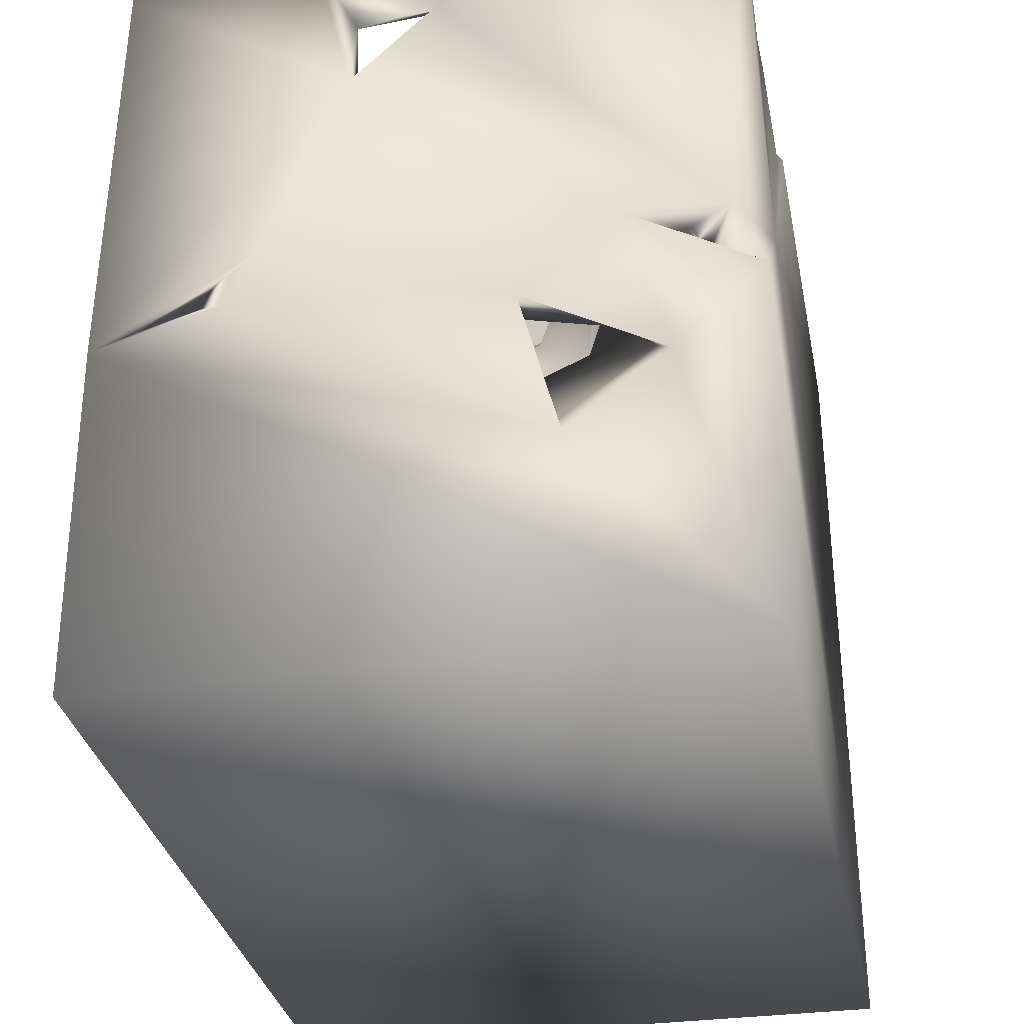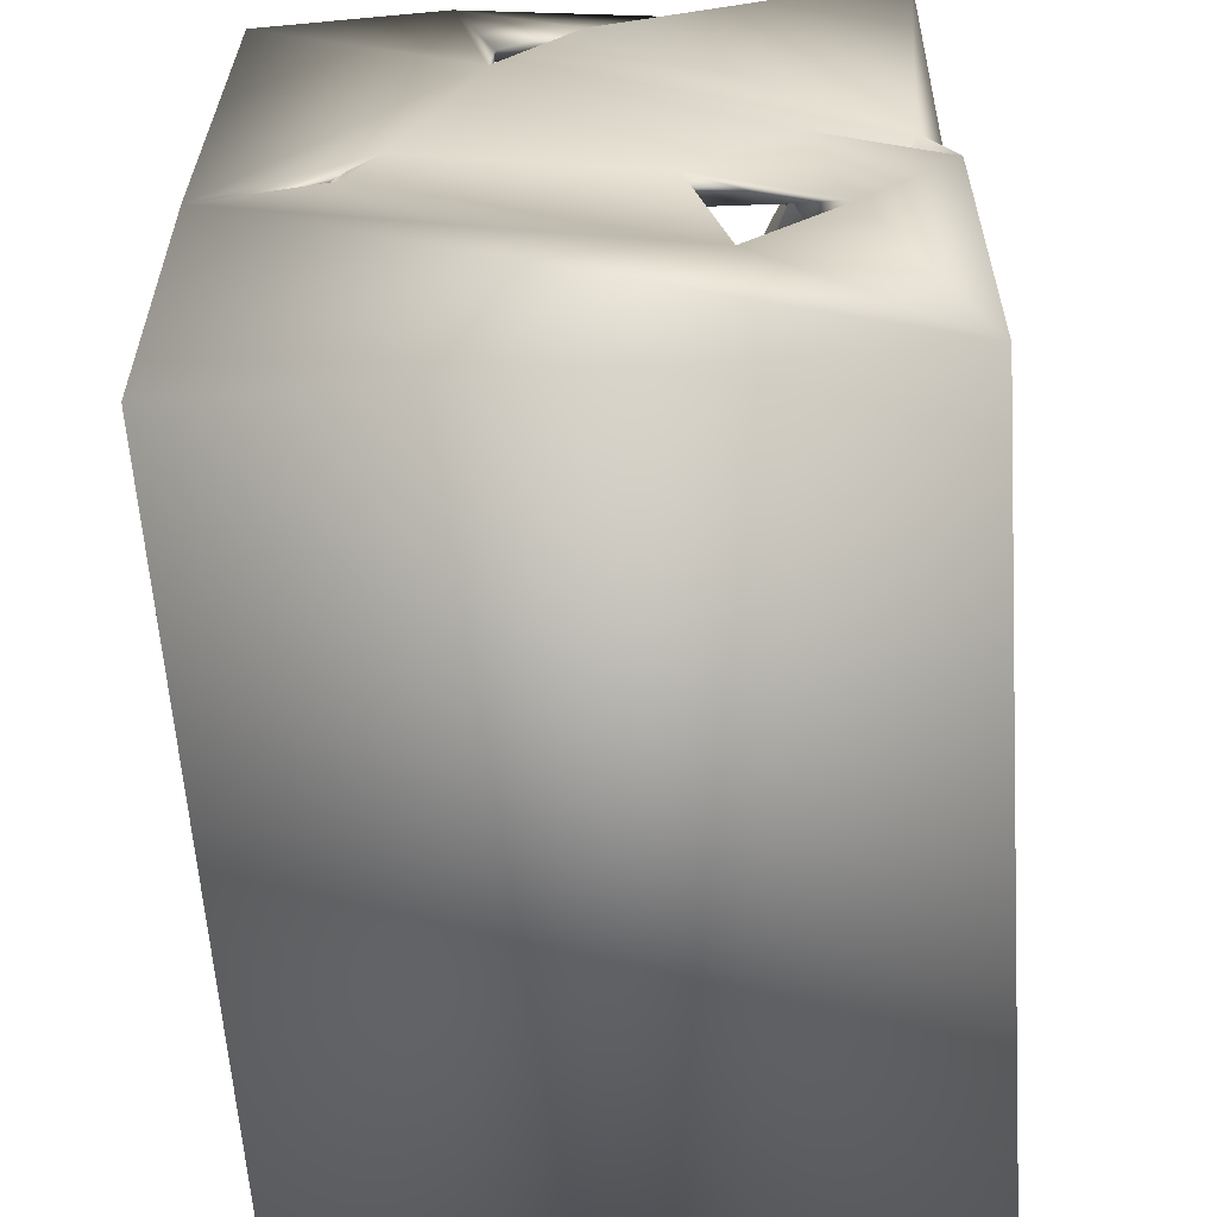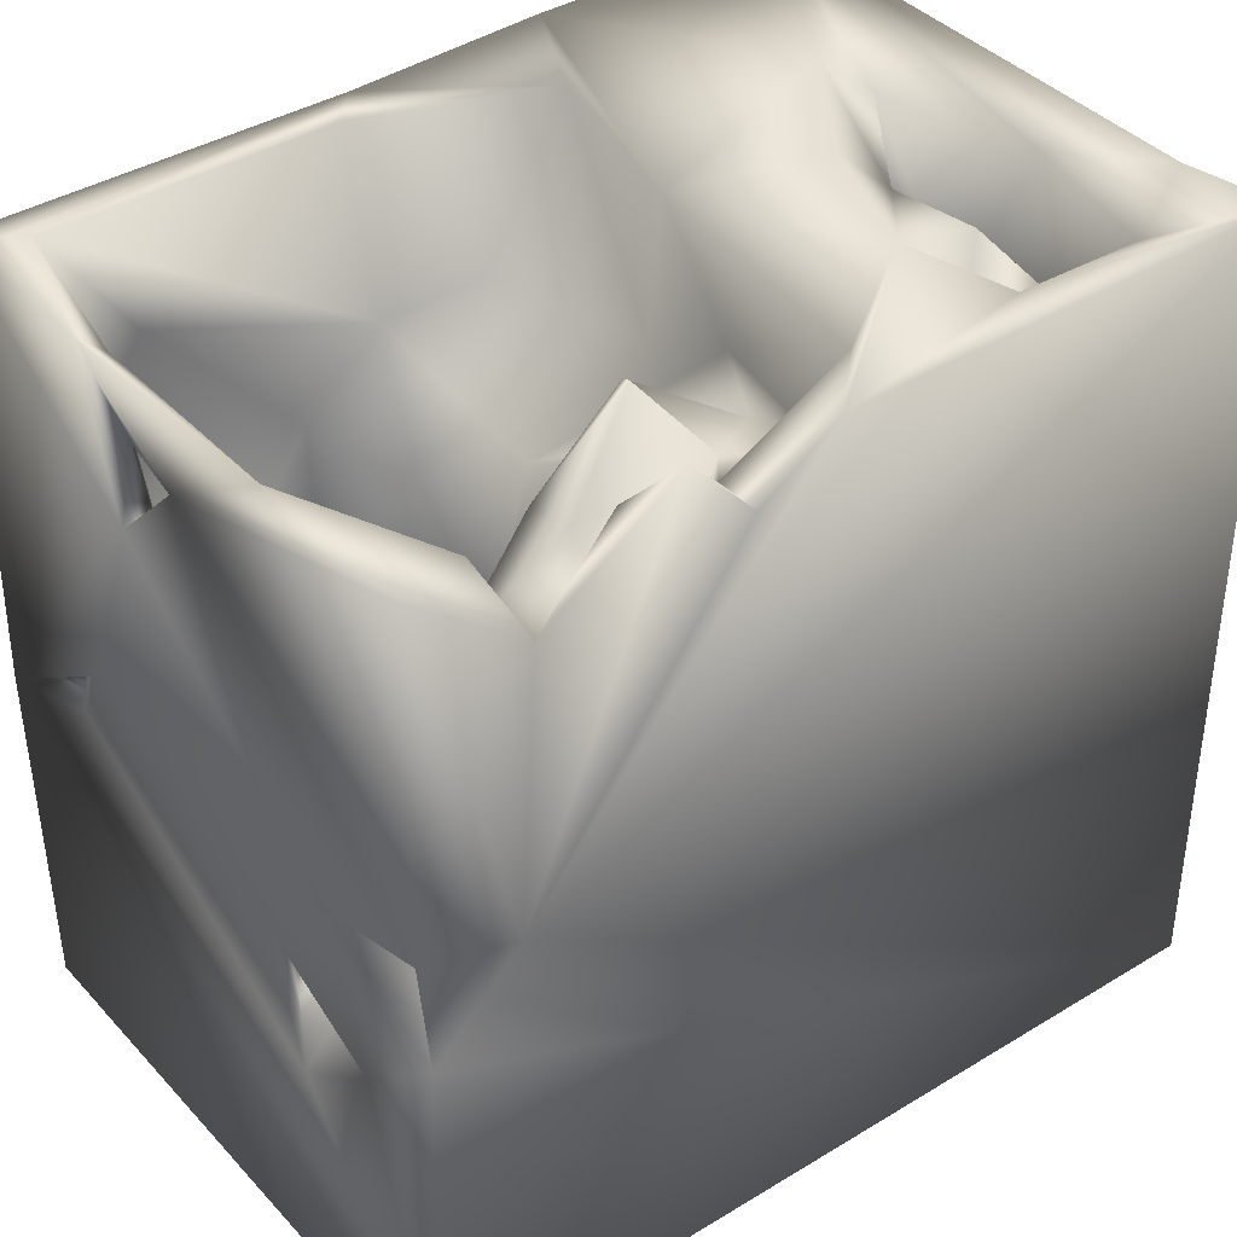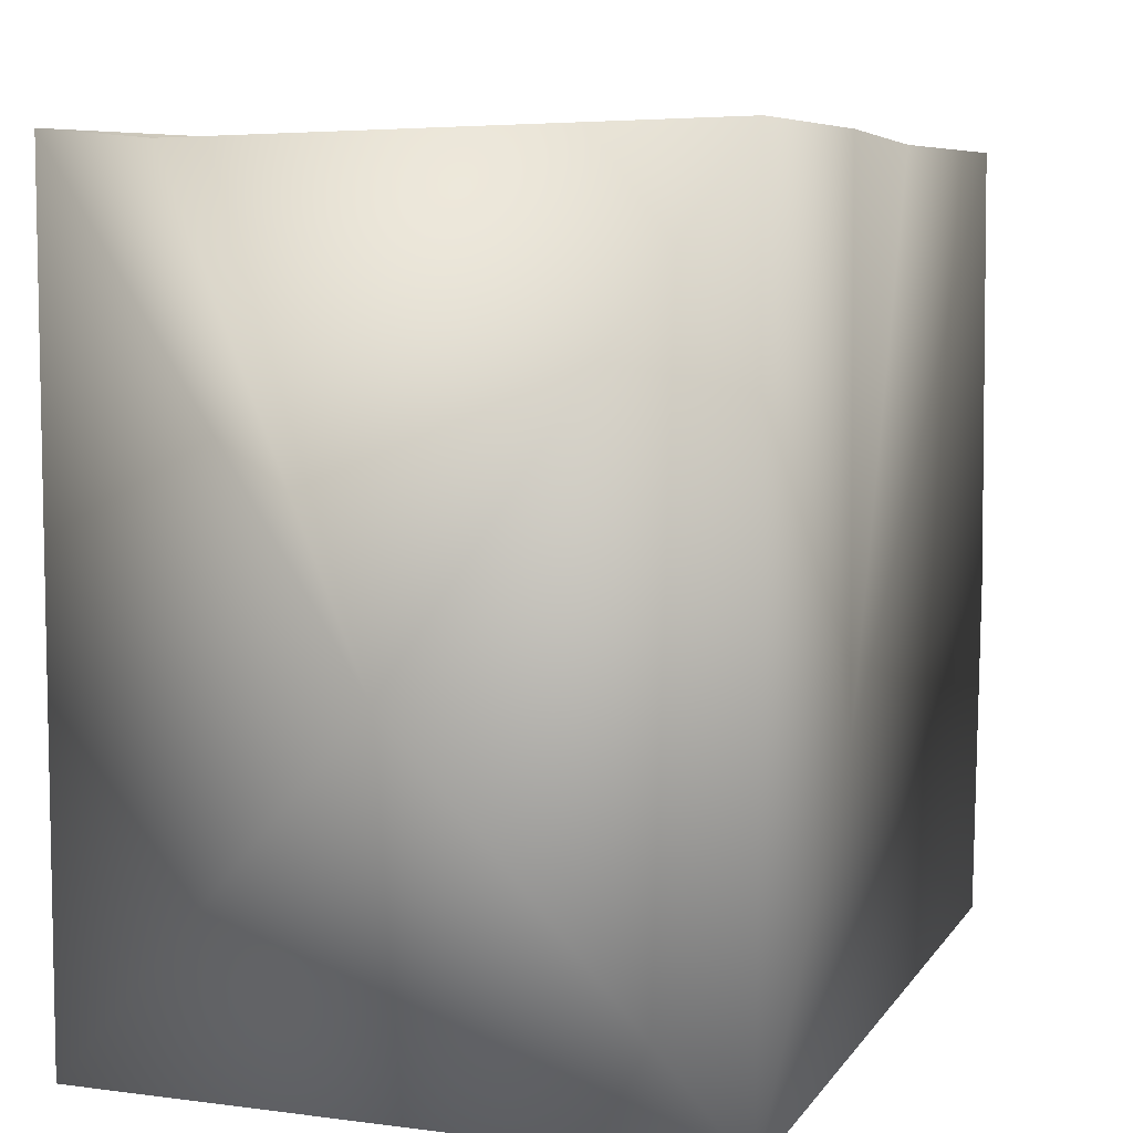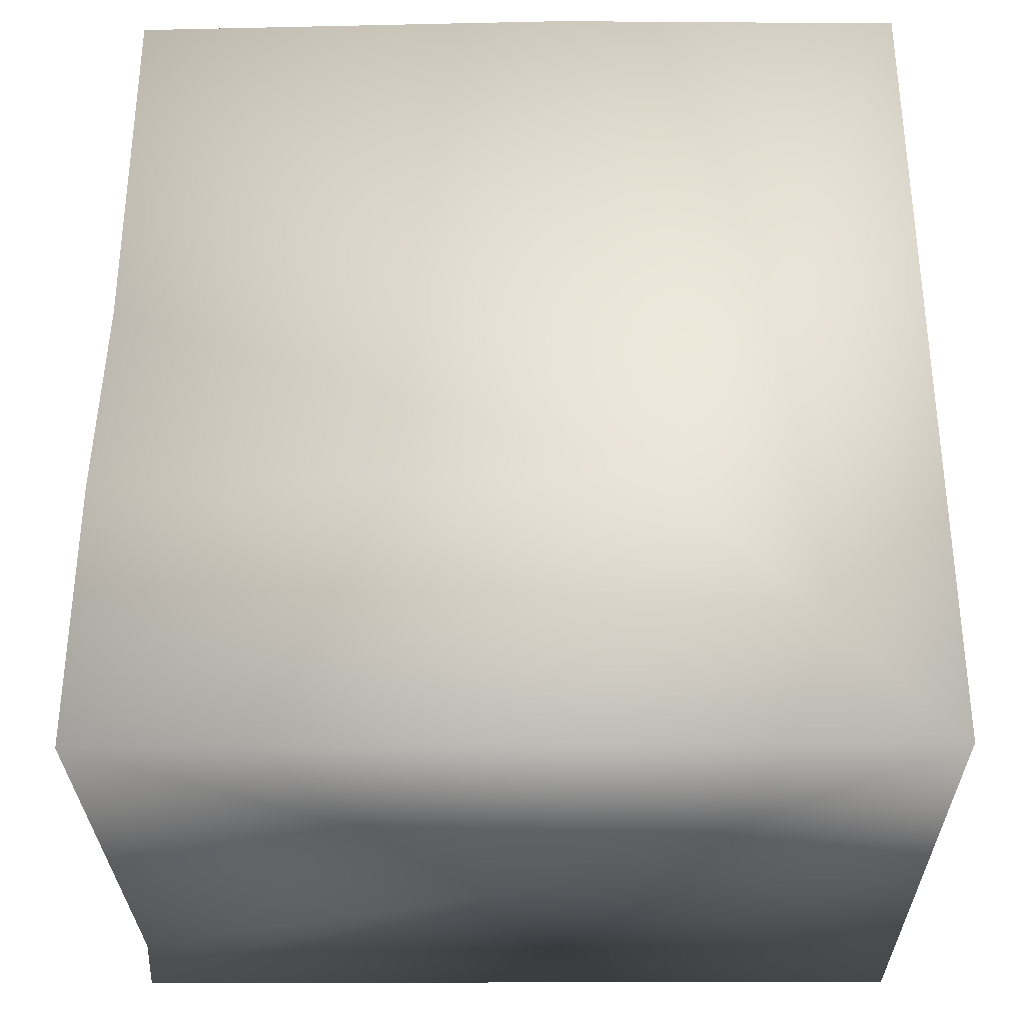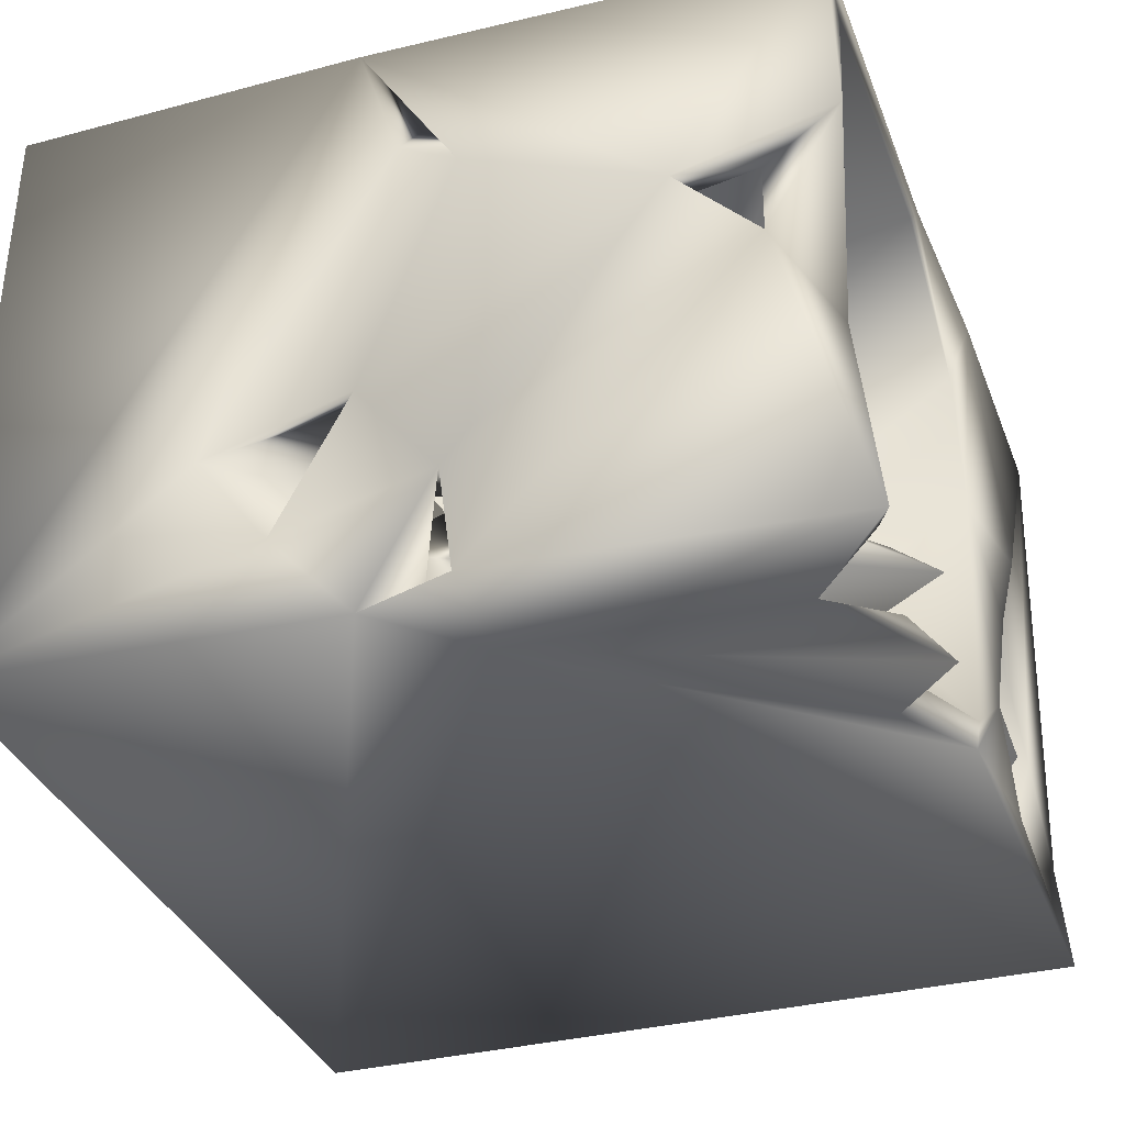
<metadata>
{"format":"obj","ext":"obj","renderer":"f3d","projection":"perspective","resolution":1024,"background":"white","views":[{"elev":-32.3,"azim":100.9,"up":"+Y"},{"elev":-60.0,"azim":93.8,"up":"+Y"},{"elev":38.2,"azim":142.1,"up":"+Y"},{"elev":7.8,"azim":-70.1,"up":"+Y"},{"elev":59.3,"azim":-90.3,"up":"+Z"},{"elev":-34.3,"azim":108.9,"up":"+Z"}]}
</metadata>
<code>
o Liquid_Domain
v -8.425 -9.086 6.165
v 8.389 -9.082 6.134
v 8.478 -9.09 -6.055
v -8.429 -9.083 -6.211
v 8.439 -2.067 6.192
v -0.4559 -7.468 2.869
v -3.728 -7.611 -0.5022
v -4.709 -7.543 4.151
v -2.265 -6.954 4.354
v -2.153 -7.199 -0.4203
v -2.76 -3.574 6.173
v -4.54 -5.977 4.311
v -6.754 -5.413 3.303
v 8.349 -1.265 3.731
v -8.457 -2.126 -0.2736
v -5.949 -5.983 1.689
v -4.66 -5.369 1.015
v -4.253 -4.813 -1.179
v 6.673 -6.131 3.869
v 8.3 -4.746 -2.462
v 6.648 -4.824 2.264
v -1.531 -4.614 1.755
v -6.757 -5.462 -1.443
v -6.29 -3.204 5.318
v -6.736 -3.663 1.429
v -1.992 -5.027 -1.982
v -2.724 -4.861 5.064
v -6.698 -4.503 -0.8512
v 7.531 -4.385 0.5514
v 6.235 -2.851 -0.1935
v 8.318 -3.31 -4.401
v 6.607 0.06535 -6.21
v 8.267 -1.66 -6.172
v -7.128 -2.524 2.765
v 2.389 -3.695 -2.303
v 8.382 -1.844 -1.698
v 1.937 -4.203 2.409
v 5.788 -3.544 -0.3024
v -5.397 -2.887 -1.827
v 2.169 -2.613 -3.79
v 0.9152 6.826 6.176
v 7.419 -3.236 5.317
v 1.485 -3.348 4.863
v -5.308 -3.084 2.223
v 4.29 -2.639 1.898
v -6.788 -2.051 -0.4206
v 1.413 -2.472 -0.6293
v 7.818 -1.955 -1.633
v 6.794 -3.503 -2.144
v 2.694 -2.02 5.312
v 0.4913 -2.145 4.615
v 5.976 -2.911 5.089
v 3.43 -2.641 3.414
v 7.844 -0.9104 4.563
v -1.711 -1.994 0.4709
v -2.649 -1.438 -1.136
v 5.465 -1.194 -2.54
v 6.88 -2.175 -3.974
v -6.116 -0.5912 2.209
v -6.544 -2.106 -2.878
v 7.985 -2.495 -3.438
v -2.05 -0.849 4.419
v 8.355 -0.2616 -3.634
v 6.883 -1.035 -4.934
v 7.396 -0.1121 4.878
v 1.435 -1.925 1.356
v 7.748 2.162 3.539
v 2.433 0.5686 0.03717
v -4.654 -1.384 -1.598
v 8.095 -0.08291 -5.583
v -8.431 7.106 6.135
v 7.281 2.318 5.174
v 7.164 -0.02516 -3.523
v 2.849 1.431 5.156
v -6.308 1.233 4.76
v -1.861 1.025 3.537
v -6.928 1.014 -2.994
v 1.019 1.835 -1.824
v -4.953 0.0202 -3.121
v -6.636 -1.053 -4.21
v -2.235 0.4071 -0.3171
v 7.706 1.994 -2.609
v 6.563 0.6615 -4.637
v -3.083 7.023 6.182
v 8.334 -0.1086 3.134
v -5.478 1.765 3.139
v 2.183 1.253 2.64
v 6.669 -0.003507 -4.973
v -3.082 3.169 4.448
v -6.645 3.138 -0.9183
v 8.342 3.79 1.549
v -6.791 3.928 2.645
v 4.177 1.949 -3.314
v -8.381 7.02 -6.175
v -6.806 2.04 -4.523
v 5.172 1.242 -4.943
v 6.203 5.426 -6.12
v 8.289 6.777 6.131
v 5.714 4.428 5.333
v 7.734 3.486 1.507
v -4.524 2.718 -0.9316
v 6.104 1.49 -3.598
v 5.824 3.657 -3.634
v -3.935 4.657 4.8
v 0.4647 2.837 -0.6881
v 7.348 2.829 -5.071
v 8.329 7.076 -6.131
v 0.9085 1.935 1.324
v -4.097 3.454 2.086
v 3.946 4.838 -2.916
v -0.8946 3.128 4.923
v 1.282 2.979 5.057
v -5.939 2.632 -3.705
v 3.247 2.47 -4.971
v -0.5665 4.34 -2.601
v 7.674 5.929 -0.6537
v 0.7744 6.896 -6.166
v -5.438 4.386 3.278
v 7.579 6.055 2.777
v -1.763 3.245 1.488
v -1.705 4.193 -0.7109
v 8.355 5.412 -0.1374
v 1.711 5.854 -2.295
v 3.837 4.901 -3.776
v 5.729 4.026 -5.223
v -5.125 5.969 -0.7139
v -5.558 5.289 -4.634
v -7.089 6.016 -4.43
v 2.268 5.834 -6.121
v -4.895 4.95 1.331
v -1.073 6.909 0.28
v 0.7811 4.71 -3.457
v 6.728 6.612 -5.299
v -2.298 6.658 4.395
v -4.172 4.509 -3.637
v -0.143 5.123 -4.987
v -4.202 5.69 3.084
v 8.068 5.352 1.499
v -8.302 6.846 -4.064
v -6.875 6.765 -2.274
v -3.596 4.96 -4.923
v 7.332 6.759 5.382
v 8.361 6.884 2.312
v -6.604 6.348 1.393
v -0.5625 6.777 -4.828
v 2.656 6.927 -3.667
v -3.391 6.961 -5.423
v 2.279 5.861 -5.256
v 1.546 6.773 5.459
v 4.27 6.453 -5.45
v 8.009 6.616 -2.194
v -3.08 6.818 -3.07
v -4.028 6.954 -0.5489
v -4.225 6.906 -3.594
v 3.488 7.138 -6.036
v -5.751 7.042 1.896
f 3 2 1
f 3 1 4
f 2 11 1
f 2 5 11
f 2 3 5
f 1 15 4
f 6 8 9
f 10 7 8
f 6 10 8
f 7 16 8
f 13 12 8
f 16 13 8
f 9 8 12
f 17 16 7
f 6 22 10
f 17 7 18
f 7 10 18
f 3 4 33
f 9 12 27
f 6 9 27
f 14 5 20
f 5 3 20
f 26 18 10
f 6 27 22
f 18 16 17
f 18 23 16
f 12 24 27
f 24 12 13
f 16 25 13
f 16 28 25
f 16 23 28
f 22 26 10
f 52 21 19
f 18 28 23
f 19 21 45
f 45 21 38
f 38 21 29
f 20 3 31
f 27 62 22
f 19 45 52
f 52 42 21
f 34 13 25
f 45 37 53
f 29 30 38
f 45 35 37
f 39 28 18
f 26 39 18
f 3 33 31
f 13 34 24
f 37 43 53
f 42 29 21
f 22 55 26
f 14 20 36
f 49 30 29
f 60 28 39
f 31 49 20
f 44 34 25
f 44 25 46
f 37 35 66
f 47 66 35
f 38 35 45
f 25 28 46
f 46 28 60
f 40 47 35
f 49 29 48
f 56 39 26
f 49 48 20
f 48 36 20
f 38 40 35
f 50 52 43
f 52 53 43
f 43 37 51
f 51 37 66
f 54 29 42
f 55 22 62
f 52 45 53
f 39 56 69
f 57 38 30
f 40 38 57
f 49 31 58
f 31 61 58
f 43 51 50
f 26 55 56
f 58 57 30
f 58 30 49
f 44 59 34
f 14 36 85
f 48 61 36
f 61 31 36
f 36 31 63
f 32 4 94
f 33 4 32
f 52 50 74
f 52 72 65
f 42 52 65
f 27 24 62
f 66 50 51
f 54 67 29
f 29 67 48
f 59 44 46
f 66 47 68
f 60 39 69
f 61 63 58
f 58 63 64
f 63 31 33
f 33 32 70
f 1 11 71
f 52 74 72
f 24 34 75
f 67 54 14
f 46 60 77
f 47 40 78
f 73 63 61
f 63 33 64
f 24 75 62
f 5 14 54
f 14 85 67
f 56 55 81
f 48 73 61
f 80 60 69
f 73 57 58
f 80 77 60
f 70 64 33
f 5 98 11
f 65 54 42
f 59 75 34
f 66 68 108
f 68 47 78
f 69 56 79
f 48 82 73
f 69 79 80
f 83 73 58
f 58 64 83
f 41 11 98
f 1 71 15
f 54 65 85
f 75 59 86
f 50 66 87
f 62 76 55
f 76 81 55
f 95 80 79
f 64 70 88
f 15 94 4
f 89 62 75
f 54 85 5
f 67 85 65
f 59 46 92
f 46 77 90
f 57 93 40
f 57 102 93
f 73 102 57
f 63 73 83
f 64 96 83
f 63 83 70
f 70 83 88
f 88 96 64
f 67 65 72
f 59 92 86
f 66 108 87
f 56 81 101
f 56 101 79
f 5 91 98
f 89 76 62
f 74 50 87
f 40 93 78
f 102 73 82
f 80 95 77
f 106 88 83
f 72 74 99
f 81 76 109
f 67 100 48
f 36 63 91
f 83 96 103
f 88 106 96
f 32 94 117
f 89 75 104
f 91 5 85
f 75 86 104
f 85 36 91
f 46 90 92
f 100 82 48
f 81 109 101
f 105 68 78
f 79 101 113
f 77 95 90
f 83 103 102
f 83 102 106
f 41 84 11
f 74 87 112
f 109 76 89
f 108 68 105
f 102 82 106
f 113 95 79
f 32 97 107
f 70 32 107
f 112 87 108
f 91 63 122
f 102 103 93
f 103 96 106
f 63 70 122
f 74 112 99
f 112 108 111
f 111 108 120
f 93 110 78
f 121 120 108
f 115 121 108
f 108 105 115
f 100 116 82
f 104 86 118
f 86 92 118
f 134 111 120
f 105 123 115
f 133 106 82
f 106 125 103
f 122 70 107
f 67 119 100
f 109 130 101
f 78 110 123
f 93 103 110
f 90 95 128
f 114 132 124
f 113 127 95
f 114 124 125
f 117 129 32
f 99 112 142
f 72 142 67
f 89 104 109
f 104 137 109
f 120 121 131
f 101 126 113
f 115 123 132
f 78 123 105
f 113 126 127
f 82 151 133
f 115 132 136
f 95 127 128
f 132 148 136
f 148 132 114
f 114 150 148
f 106 133 125
f 92 130 118
f 134 120 131
f 130 109 137
f 91 100 138
f 130 126 101
f 91 122 100
f 116 100 122
f 82 116 151
f 103 124 110
f 103 125 124
f 15 139 94
f 135 141 127
f 114 125 150
f 84 71 11
f 142 119 67
f 104 118 137
f 118 130 137
f 140 90 128
f 136 121 115
f 141 135 152
f 32 129 155
f 97 32 155
f 112 111 149
f 100 119 138
f 91 138 143
f 92 144 130
f 130 144 126
f 92 90 144
f 90 140 144
f 15 71 139
f 131 121 145
f 121 136 145
f 124 146 110
f 124 132 146
f 125 97 150
f 72 99 142
f 111 134 149
f 91 143 98
f 138 116 122
f 138 122 143
f 123 146 132
f 154 152 135
f 135 127 154
f 147 128 127
f 141 147 127
f 125 133 97
f 112 149 142
f 116 138 119
f 156 126 144
f 143 122 151
f 153 152 126
f 110 146 123
f 128 139 140
f 136 148 145
f 97 155 150
f 156 153 126
f 116 119 151
f 152 154 126
f 126 154 127
f 151 122 107
f 152 147 141
f 117 148 129
f 148 155 129
f 150 155 148
f 97 133 107
f 84 156 71
f 41 134 84
f 142 149 41
f 98 142 41
f 41 149 134
f 98 143 142
f 134 131 84
f 131 156 84
f 142 143 119
f 143 151 119
f 156 144 71
f 140 139 71
f 71 144 140
f 156 131 153
f 131 152 153
f 145 152 131
f 151 107 133
f 145 117 152
f 117 147 152
f 128 94 139
f 147 94 128
f 145 148 117
f 147 117 94

</code>
